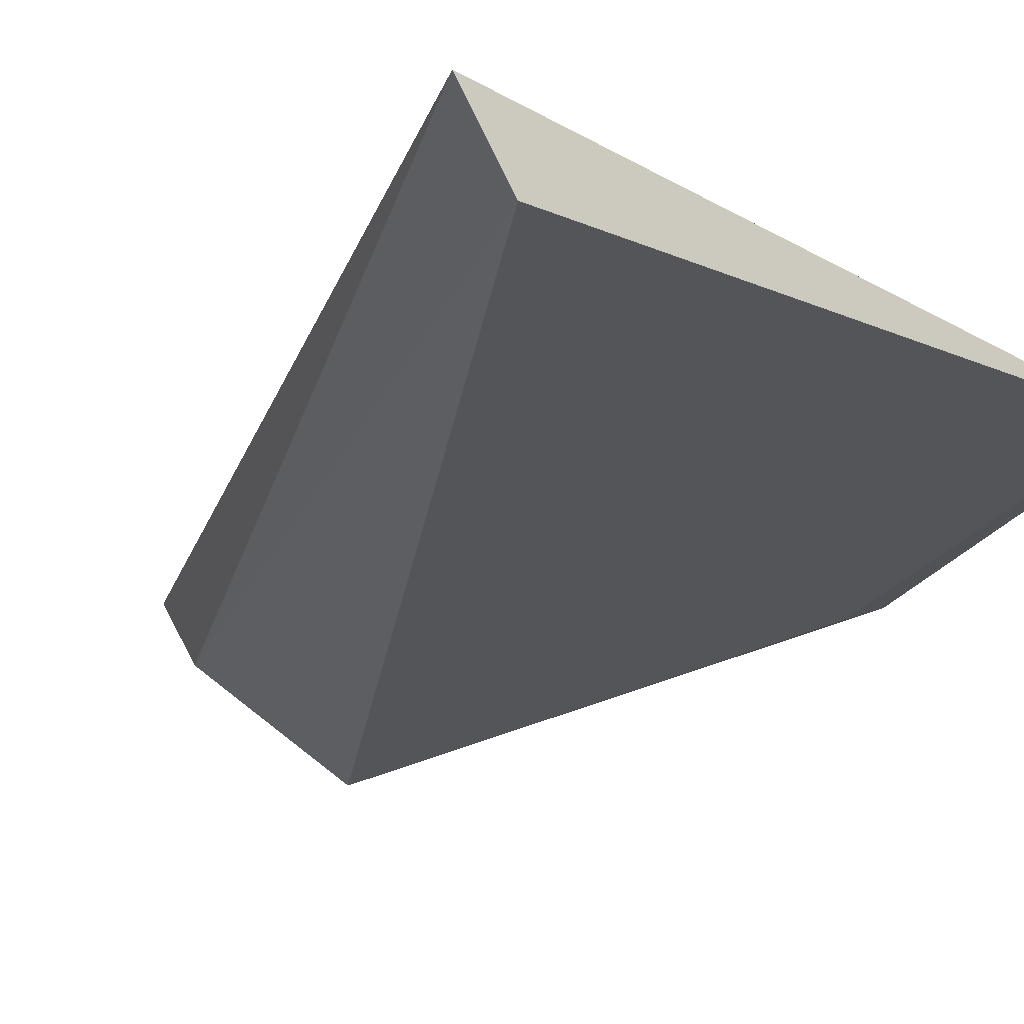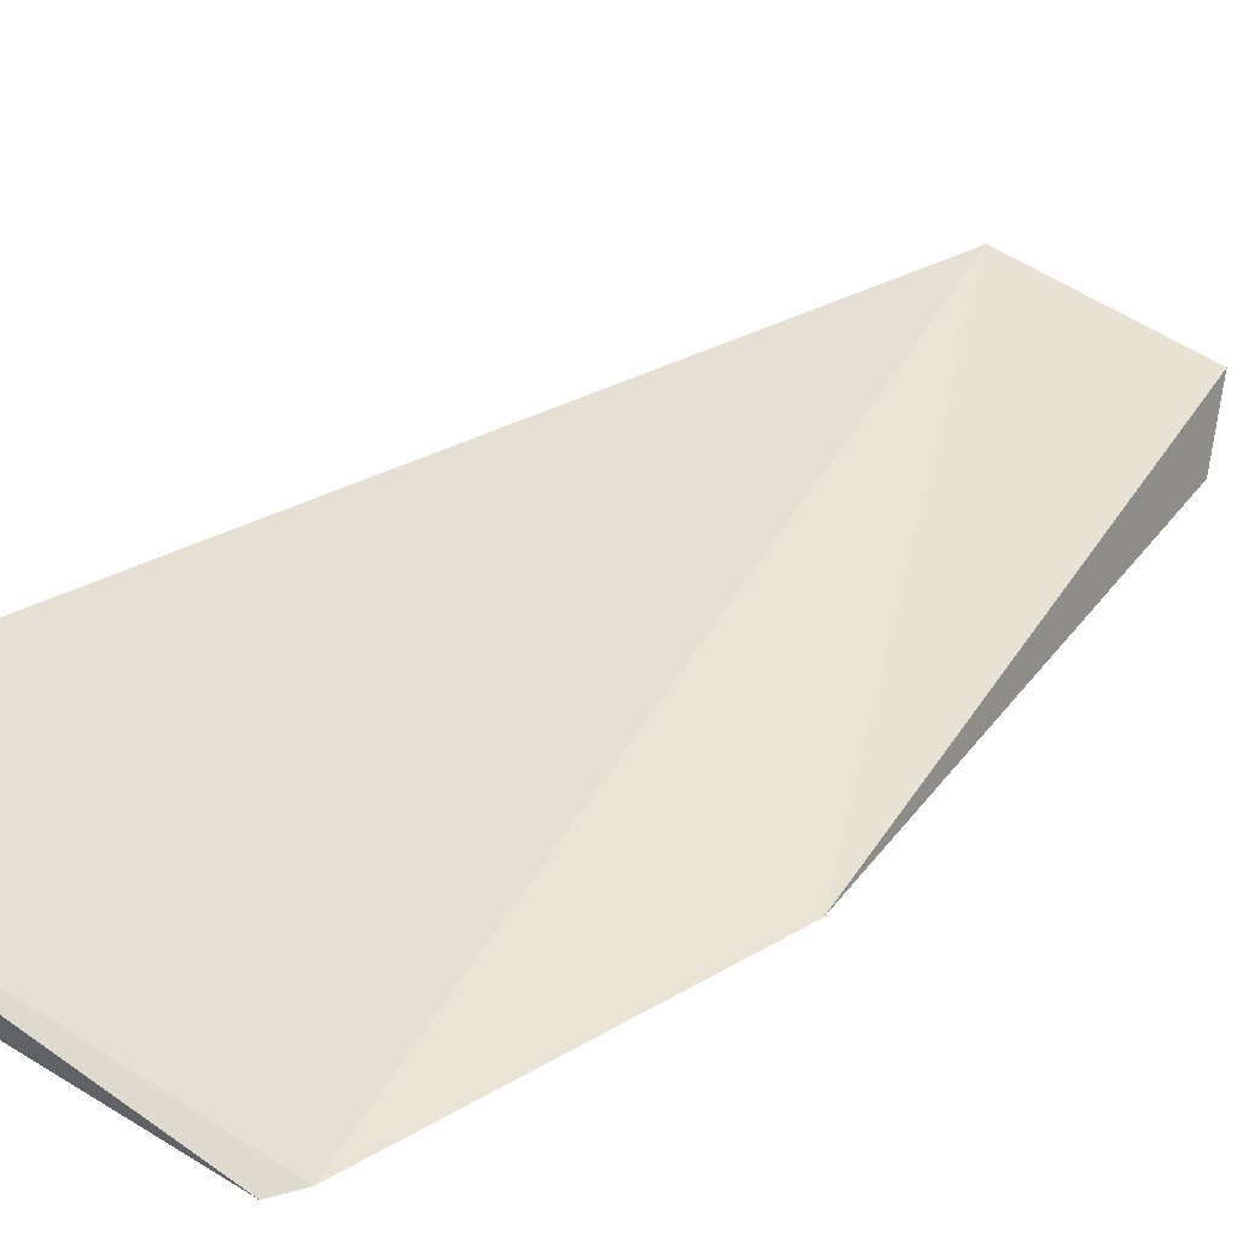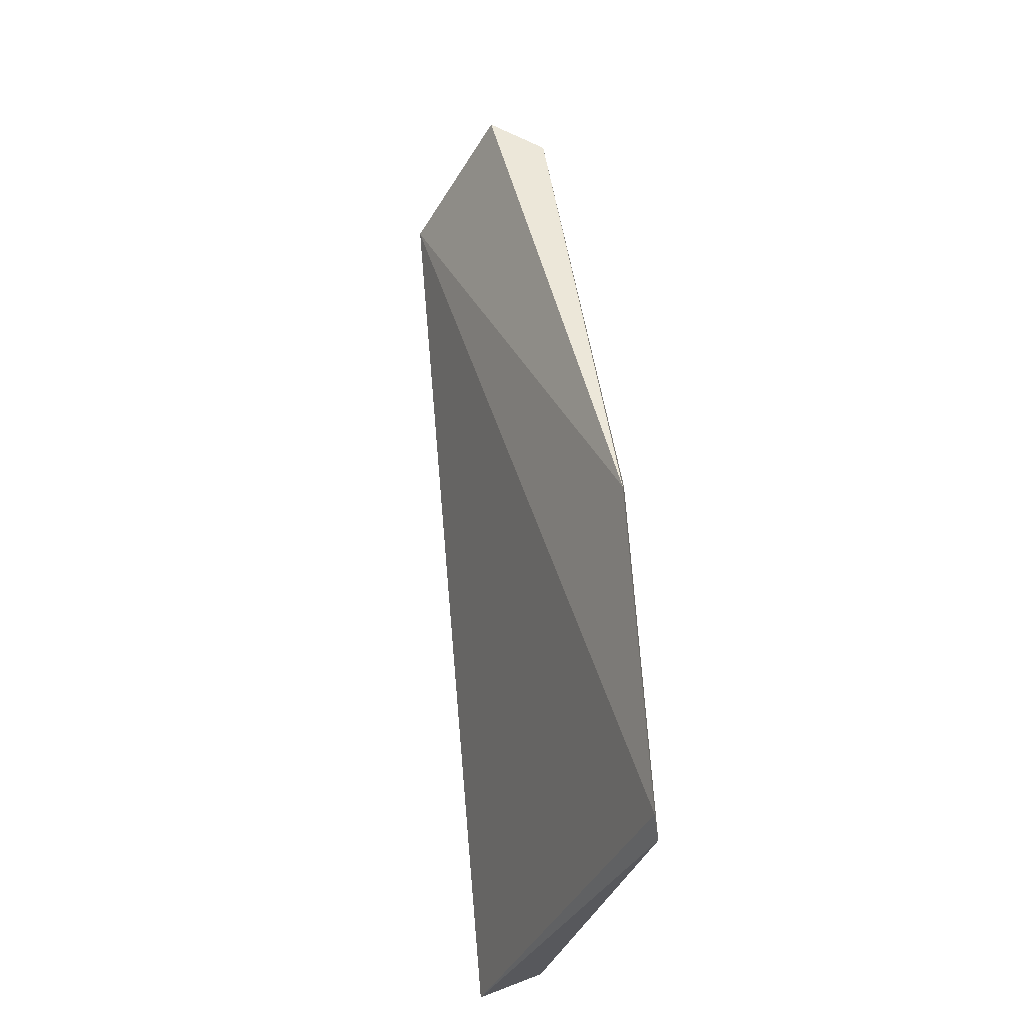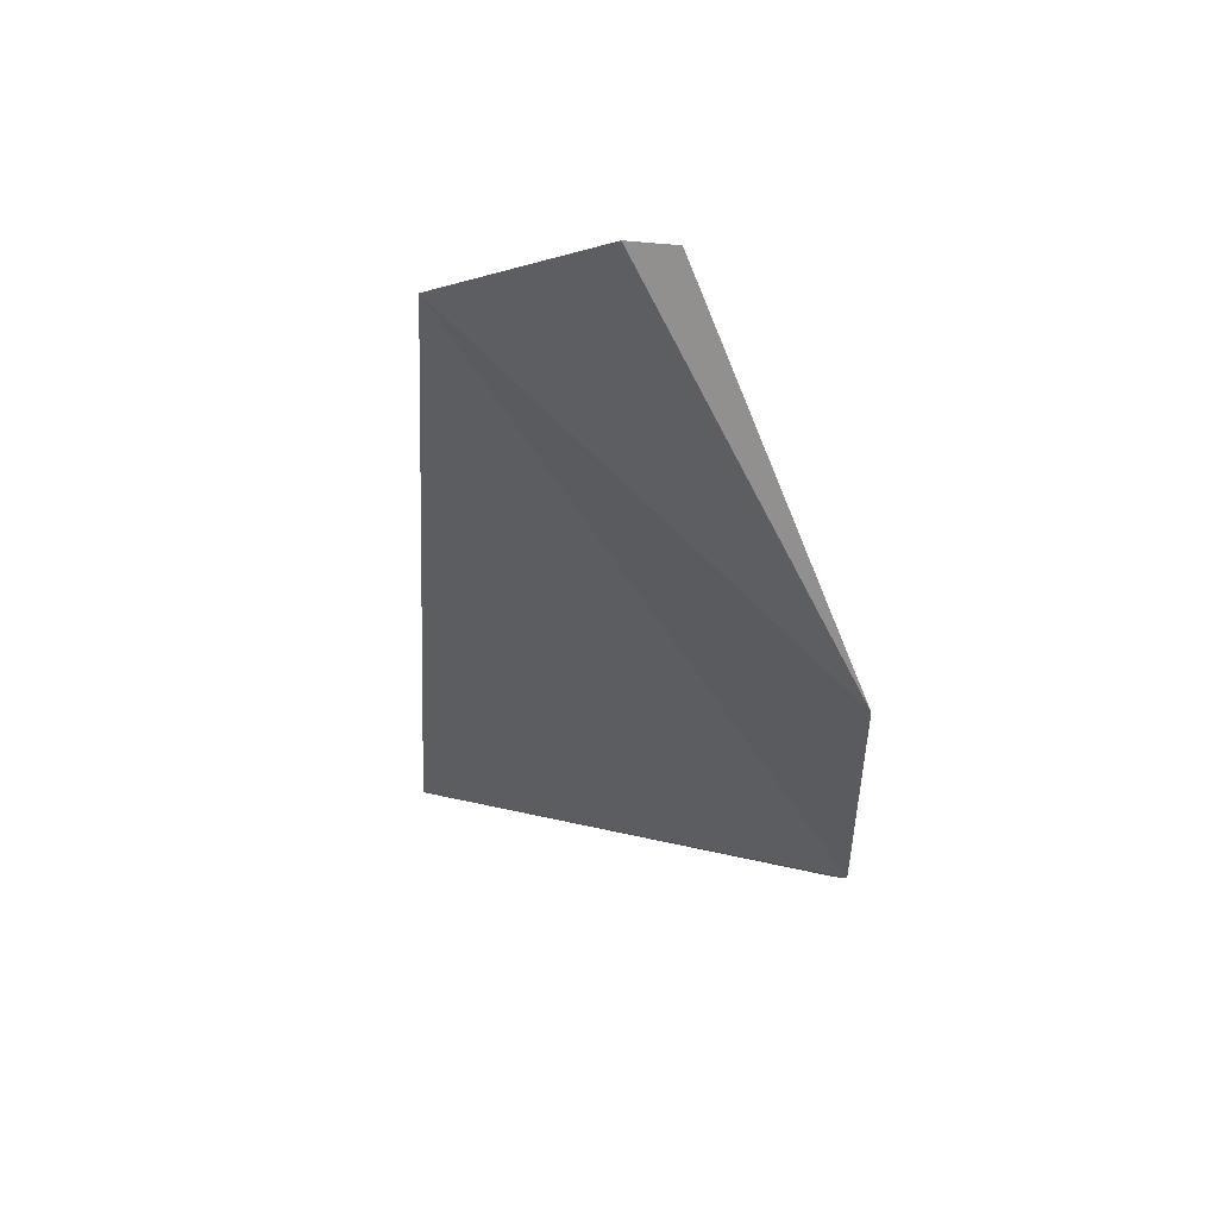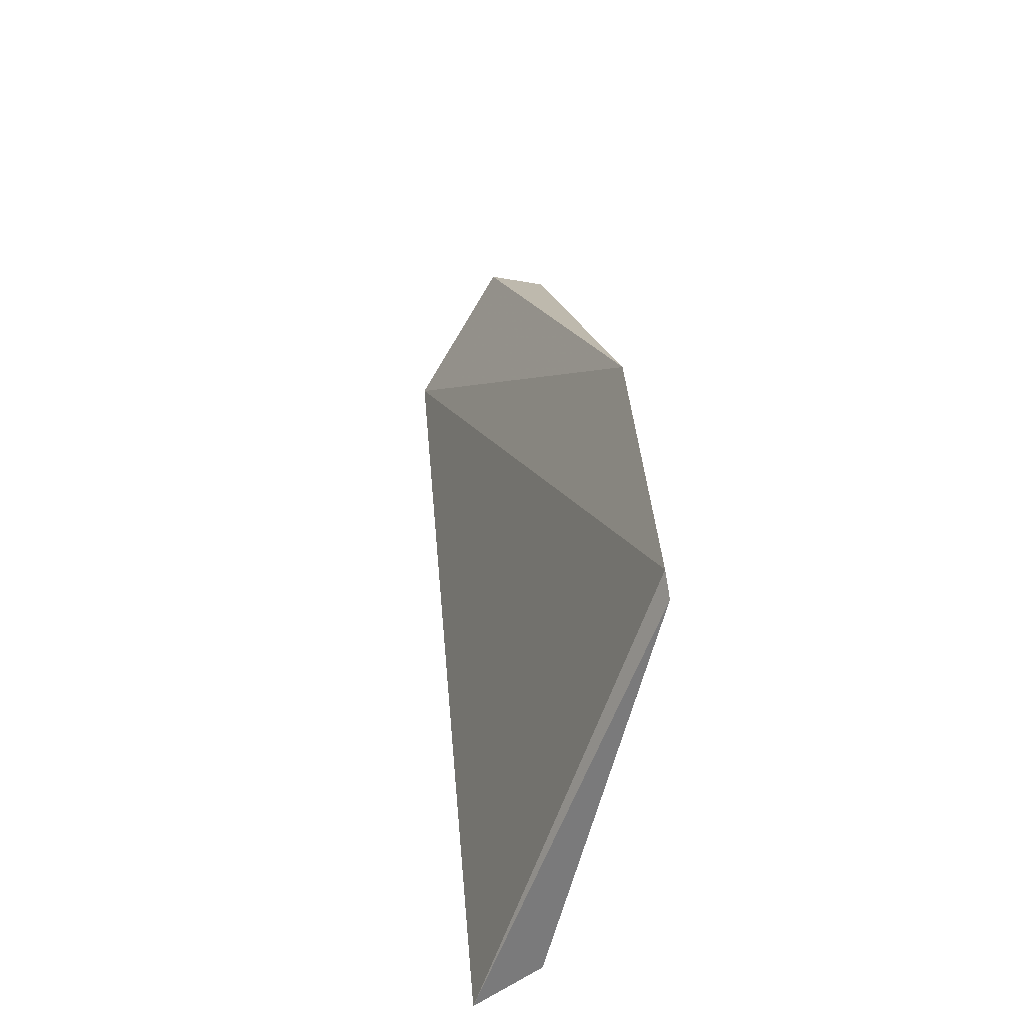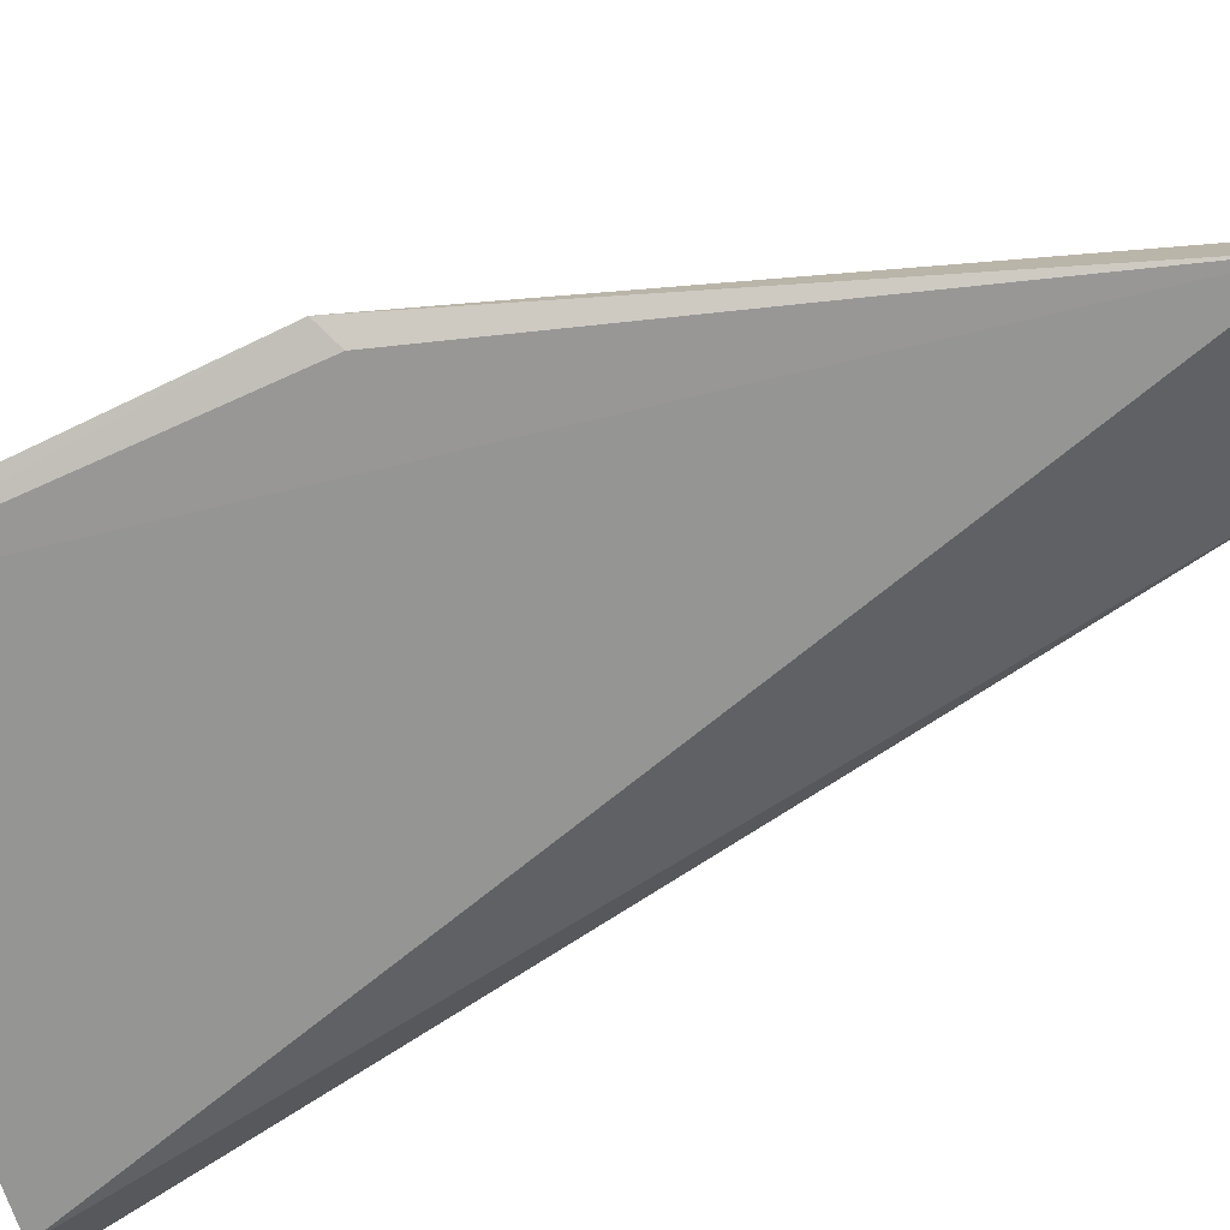
<metadata>
{"format":"obj","ext":"obj","renderer":"f3d","projection":"perspective","resolution":1024,"background":"white","views":[{"elev":-27.3,"azim":-23.6,"up":"+Z"},{"elev":26.3,"azim":49.3,"up":"+Z"},{"elev":-23.3,"azim":77.7,"up":"+Y"},{"elev":50.6,"azim":28.1,"up":"+Y"},{"elev":-55.1,"azim":77.1,"up":"+Y"},{"elev":-67.6,"azim":113.6,"up":"+Z"}]}
</metadata>
<code>
v -0.07465 -0.07469 -0.4737
v -0.06941 -0.06835 -0.4712
v -0.2237 -0.09706 -0.4509
v -0.1368 0.2117 -0.4353
v -0.1292 0.1989 -0.4535
v -0.1836 0.1894 -0.4167
v -0.07452 0.03809 -0.4659
v -0.2089 -0.09071 -0.4694
v -0.177 0.1814 -0.4358
v -0.06701 0.03449 -0.4634
f 1 2 3
f 6 3 2
f 7 1 5
f 8 5 1
f 8 1 3
f 9 6 4
f 9 4 5
f 9 5 8
f 9 8 3
f 9 3 6
f 10 2 1
f 10 1 7
f 10 6 2
f 10 4 6
f 10 7 5
f 10 5 4

</code>
